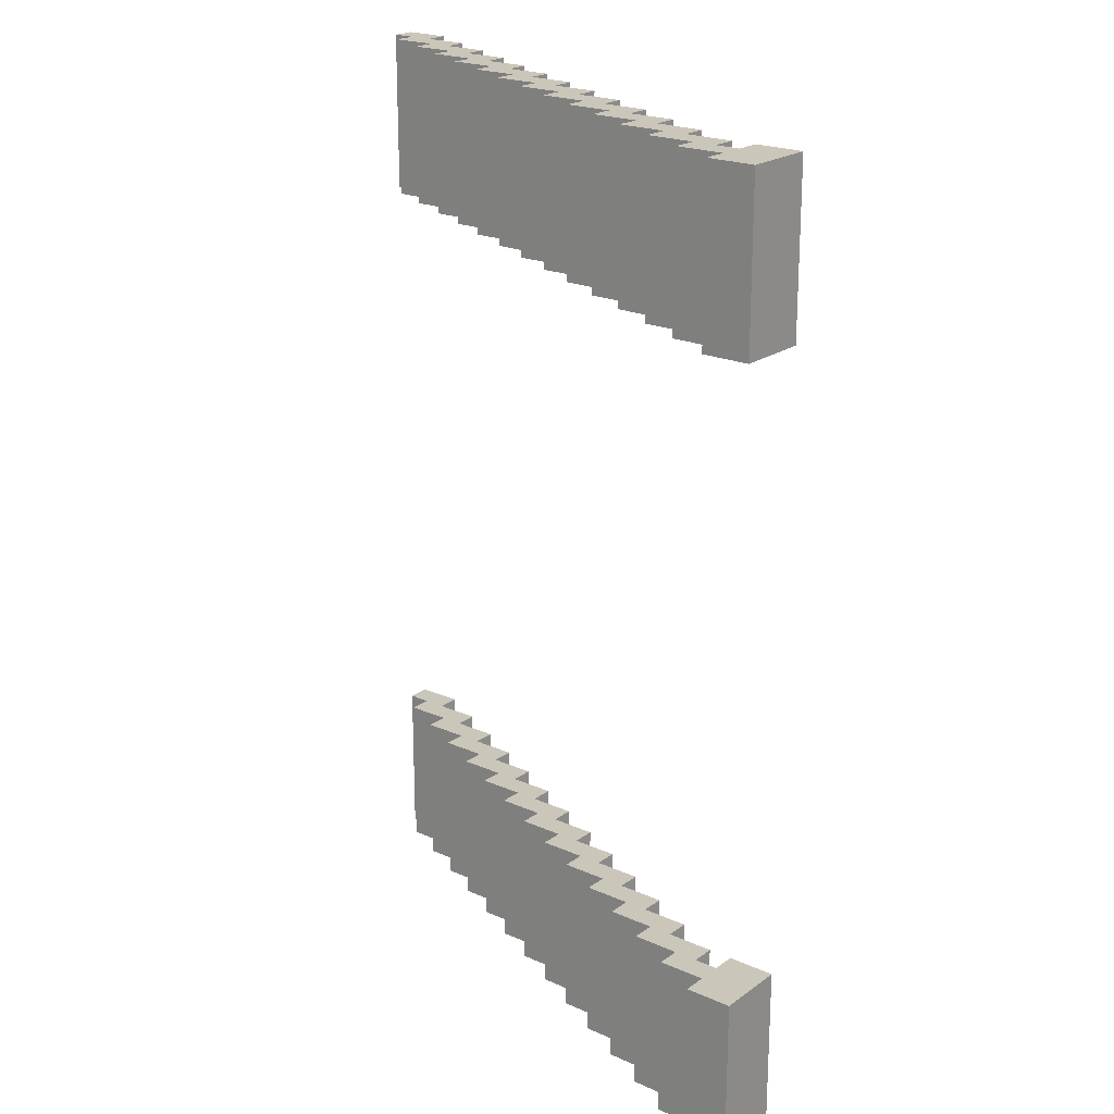
<metadata>
{"format":"obj","ext":"obj","renderer":"f3d","projection":"perspective","resolution":1024,"background":"white","views":[{"elev":21.2,"azim":-141.6,"up":"+Z"}]}
</metadata>
<code>
o
v 3.6 2.7 6
v 3.6 2.7 5.3
v 3.6 2.7 2.7
v 3.6 2.7 2
v 3.6 2.6 6
v 3.6 2.6 5.3
v 3.6 2.6 2.7
v 3.6 2.6 2
v 3.5 2.8 6
v 3.5 2.8 5.3
v 3.5 2.8 2.7
v 3.5 2.8 2
v 3.5 2.7 6
v 3.5 2.7 5.3
v 3.5 2.7 2.7
v 3.5 2.7 2
v 3.3 2.9 6
v 3.3 2.9 5.3
v 3.3 2.9 2.7
v 3.3 2.9 2
v 3.3 2.8 6
v 3.3 2.8 5.3
v 3.3 2.8 2.7
v 3.3 2.8 2
v 3.1 3 6
v 3.1 3 5.3
v 3.1 3 2.7
v 3.1 3 2
v 3.1 2.9 6
v 3.1 2.9 5.3
v 3.1 2.9 2.7
v 3.1 2.9 2
v 2.9 3.1 6
v 2.9 3.1 5.3
v 2.9 3.1 2.7
v 2.9 3.1 2
v 2.9 3 6
v 2.9 3 5.3
v 2.9 3 2.7
v 2.9 3 2
v 2.7 3.2 6
v 2.7 3.2 5.3
v 2.7 3.2 2.7
v 2.7 3.2 2
v 2.7 3.1 6
v 2.7 3.1 5.3
v 2.7 3.1 2.7
v 2.7 3.1 2
v 2.5 3.3 6
v 2.5 3.3 5.3
v 2.5 3.3 2.7
v 2.5 3.3 2
v 2.5 3.2 6
v 2.5 3.2 5.3
v 2.5 3.2 2.7
v 2.5 3.2 2
v 2.3 3.4 6
v 2.3 3.4 5.3
v 2.3 3.4 2.7
v 2.3 3.4 2
v 2.3 3.3 6
v 2.3 3.3 5.3
v 2.3 3.3 2.7
v 2.3 3.3 2
v 2.1 3.5 6
v 2.1 3.5 5.3
v 2.1 3.5 2.7
v 2.1 3.5 2
v 2.1 3.4 6
v 2.1 3.4 5.3
v 2.1 3.4 2.7
v 2.1 3.4 2
v 1.9 3.6 6
v 1.9 3.6 5.3
v 1.9 3.6 2.7
v 1.9 3.6 2
v 1.9 3.5 6
v 1.9 3.5 5.3
v 1.9 3.5 2.7
v 1.9 3.5 2
v 1.7 3.7 6
v 1.7 3.7 5.3
v 1.7 3.7 2.7
v 1.7 3.7 2
v 1.7 3.6 6
v 1.7 3.6 5.3
v 1.7 3.6 2.7
v 1.7 3.6 2
v 1.5 3.8 6
v 1.5 3.8 5.3
v 1.5 3.8 2.7
v 1.5 3.8 2
v 1.5 3.7 6
v 1.5 3.7 5.3
v 1.5 3.7 2.7
v 1.5 3.7 2
v 1.3 3.9 6
v 1.3 3.9 5.3
v 1.3 3.9 2.7
v 1.3 3.9 2
v 1.3 3.8 6
v 1.3 3.8 5.3
v 1.3 3.8 2.7
v 1.3 3.8 2
v 1.1 4 6
v 1.1 4 5.3
v 1.1 4 2.7
v 1.1 4 2
v 1.1 3.9 6
v 1.1 3.9 5.3
v 1.1 3.9 2.7
v 1.1 3.9 2
v 0.9 4.1 6
v 0.9 4.1 5.3
v 0.9 4.1 2.7
v 0.9 4.1 2
v 0.9 4 6
v 0.9 4 5.3
v 0.9 4 2.7
v 0.9 4 2
v 0.9 3.9 6
v 0.9 3.9 5.3
v 0.9 3.9 2.7
v 0.9 3.9 2
v 0.9 3.8 6
v 0.9 3.8 5.3
v 0.9 3.8 2.7
v 0.9 3.8 2
v 3.4 2.7 6
v 3.4 2.7 5.3
v 3.4 2.7 2.7
v 3.4 2.7 2
v 3.4 2.6 6
v 3.4 2.6 5.3
v 3.4 2.6 2.7
v 3.4 2.6 2
v 3.2 2.8 6
v 3.2 2.8 5.3
v 3.2 2.8 2.7
v 3.2 2.8 2
v 3.2 2.7 6
v 3.2 2.7 5.3
v 3.2 2.7 2.7
v 3.2 2.7 2
v 3 2.9 6
v 3 2.9 5.3
v 3 2.9 2.7
v 3 2.9 2
v 3 2.8 6
v 3 2.8 5.3
v 3 2.8 2.7
v 3 2.8 2
v 2.8 3 6
v 2.8 3 5.3
v 2.8 3 2.7
v 2.8 3 2
v 2.8 2.9 6
v 2.8 2.9 5.3
v 2.8 2.9 2.7
v 2.8 2.9 2
v 2.6 3.1 6
v 2.6 3.1 5.3
v 2.6 3.1 2.7
v 2.6 3.1 2
v 2.6 3 6
v 2.6 3 5.3
v 2.6 3 2.7
v 2.6 3 2
v 2.4 3.2 6
v 2.4 3.2 5.3
v 2.4 3.2 2.7
v 2.4 3.2 2
v 2.4 3.1 6
v 2.4 3.1 5.3
v 2.4 3.1 2.7
v 2.4 3.1 2
v 2.2 3.3 6
v 2.2 3.3 5.3
v 2.2 3.3 2.7
v 2.2 3.3 2
v 2.2 3.2 6
v 2.2 3.2 5.3
v 2.2 3.2 2.7
v 2.2 3.2 2
v 2 3.4 6
v 2 3.4 5.3
v 2 3.4 2.7
v 2 3.4 2
v 2 3.3 6
v 2 3.3 5.3
v 2 3.3 2.7
v 2 3.3 2
v 1.8 3.5 6
v 1.8 3.5 5.3
v 1.8 3.5 2.7
v 1.8 3.5 2
v 1.8 3.4 6
v 1.8 3.4 5.3
v 1.8 3.4 2.7
v 1.8 3.4 2
v 1.6 3.6 6
v 1.6 3.6 5.3
v 1.6 3.6 2.7
v 1.6 3.6 2
v 1.6 3.5 6
v 1.6 3.5 5.3
v 1.6 3.5 2.7
v 1.6 3.5 2
v 1.4 3.7 6
v 1.4 3.7 5.3
v 1.4 3.7 2.7
v 1.4 3.7 2
v 1.4 3.6 6
v 1.4 3.6 5.3
v 1.4 3.6 2.7
v 1.4 3.6 2
v 1.2 3.8 6
v 1.2 3.8 5.3
v 1.2 3.8 2.7
v 1.2 3.8 2
v 1.2 3.7 6
v 1.2 3.7 5.3
v 1.2 3.7 2.7
v 1.2 3.7 2
v 1 3.9 6
v 1 3.9 5.3
v 1 3.9 2.7
v 1 3.9 2
v 1 3.8 6
v 1 3.8 5.3
v 1 3.8 2.7
v 1 3.8 2
v 0.7 4.1 6
v 0.7 4.1 5.3
v 0.7 4.1 2.7
v 0.7 4.1 2
v 0.7 3.8 6
v 0.7 3.8 5.3
v 0.7 3.8 2.7
v 0.7 3.8 2
v 3.6 2.7 6
v 3.6 2.6 6
v 3.5 2.8 6
v 3.5 2.7 6
v 3.4 2.7 6
v 3.4 2.6 6
v 3.3 2.9 6
v 3.3 2.8 6
v 3.2 2.8 6
v 3.2 2.7 6
v 3.1 3 6
v 3.1 2.9 6
v 3 2.9 6
v 3 2.8 6
v 2.9 3.1 6
v 2.9 3 6
v 2.8 3 6
v 2.8 2.9 6
v 2.7 3.2 6
v 2.7 3.1 6
v 2.6 3.1 6
v 2.6 3 6
v 2.5 3.3 6
v 2.5 3.2 6
v 2.4 3.2 6
v 2.4 3.1 6
v 2.3 3.4 6
v 2.3 3.3 6
v 2.2 3.3 6
v 2.2 3.2 6
v 2.1 3.5 6
v 2.1 3.4 6
v 2 3.4 6
v 2 3.3 6
v 1.9 3.6 6
v 1.9 3.5 6
v 1.8 3.5 6
v 1.8 3.4 6
v 1.7 3.7 6
v 1.7 3.6 6
v 1.6 3.6 6
v 1.6 3.5 6
v 1.5 3.8 6
v 1.5 3.7 6
v 1.4 3.7 6
v 1.4 3.6 6
v 1.3 3.9 6
v 1.3 3.8 6
v 1.2 3.8 6
v 1.2 3.7 6
v 1.1 4 6
v 1.1 3.9 6
v 1 3.9 6
v 1 3.8 6
v 0.9 4.1 6
v 0.9 4 6
v 0.9 3.9 6
v 0.9 3.8 6
v 0.7 4.1 6
v 0.7 3.8 6
v 3.6 2.7 2.7
v 3.6 2.6 2.7
v 3.5 2.8 2.7
v 3.5 2.7 2.7
v 3.4 2.7 2.7
v 3.4 2.6 2.7
v 3.3 2.9 2.7
v 3.3 2.8 2.7
v 3.2 2.8 2.7
v 3.2 2.7 2.7
v 3.1 3 2.7
v 3.1 2.9 2.7
v 3 2.9 2.7
v 3 2.8 2.7
v 2.9 3.1 2.7
v 2.9 3 2.7
v 2.8 3 2.7
v 2.8 2.9 2.7
v 2.7 3.2 2.7
v 2.7 3.1 2.7
v 2.6 3.1 2.7
v 2.6 3 2.7
v 2.5 3.3 2.7
v 2.5 3.2 2.7
v 2.4 3.2 2.7
v 2.4 3.1 2.7
v 2.3 3.4 2.7
v 2.3 3.3 2.7
v 2.2 3.3 2.7
v 2.2 3.2 2.7
v 2.1 3.5 2.7
v 2.1 3.4 2.7
v 2 3.4 2.7
v 2 3.3 2.7
v 1.9 3.6 2.7
v 1.9 3.5 2.7
v 1.8 3.5 2.7
v 1.8 3.4 2.7
v 1.7 3.7 2.7
v 1.7 3.6 2.7
v 1.6 3.6 2.7
v 1.6 3.5 2.7
v 1.5 3.8 2.7
v 1.5 3.7 2.7
v 1.4 3.7 2.7
v 1.4 3.6 2.7
v 1.3 3.9 2.7
v 1.3 3.8 2.7
v 1.2 3.8 2.7
v 1.2 3.7 2.7
v 1.1 4 2.7
v 1.1 3.9 2.7
v 1 3.9 2.7
v 1 3.8 2.7
v 0.9 4.1 2.7
v 0.9 4 2.7
v 0.9 3.9 2.7
v 0.9 3.8 2.7
v 0.7 4.1 2.7
v 0.7 3.8 2.7
v 3.6 2.7 5.3
v 3.6 2.6 5.3
v 3.5 2.8 5.3
v 3.5 2.7 5.3
v 3.4 2.7 5.3
v 3.4 2.6 5.3
v 3.3 2.9 5.3
v 3.3 2.8 5.3
v 3.2 2.8 5.3
v 3.2 2.7 5.3
v 3.1 3 5.3
v 3.1 2.9 5.3
v 3 2.9 5.3
v 3 2.8 5.3
v 2.9 3.1 5.3
v 2.9 3 5.3
v 2.8 3 5.3
v 2.8 2.9 5.3
v 2.7 3.2 5.3
v 2.7 3.1 5.3
v 2.6 3.1 5.3
v 2.6 3 5.3
v 2.5 3.3 5.3
v 2.5 3.2 5.3
v 2.4 3.2 5.3
v 2.4 3.1 5.3
v 2.3 3.4 5.3
v 2.3 3.3 5.3
v 2.2 3.3 5.3
v 2.2 3.2 5.3
v 2.1 3.5 5.3
v 2.1 3.4 5.3
v 2 3.4 5.3
v 2 3.3 5.3
v 1.9 3.6 5.3
v 1.9 3.5 5.3
v 1.8 3.5 5.3
v 1.8 3.4 5.3
v 1.7 3.7 5.3
v 1.7 3.6 5.3
v 1.6 3.6 5.3
v 1.6 3.5 5.3
v 1.5 3.8 5.3
v 1.5 3.7 5.3
v 1.4 3.7 5.3
v 1.4 3.6 5.3
v 1.3 3.9 5.3
v 1.3 3.8 5.3
v 1.2 3.8 5.3
v 1.2 3.7 5.3
v 1.1 4 5.3
v 1.1 3.9 5.3
v 1 3.9 5.3
v 1 3.8 5.3
v 0.9 4.1 5.3
v 0.9 4 5.3
v 0.9 3.9 5.3
v 0.9 3.8 5.3
v 0.7 4.1 5.3
v 0.7 3.8 5.3
v 3.6 2.7 2
v 3.6 2.6 2
v 3.5 2.8 2
v 3.5 2.7 2
v 3.4 2.7 2
v 3.4 2.6 2
v 3.3 2.9 2
v 3.3 2.8 2
v 3.2 2.8 2
v 3.2 2.7 2
v 3.1 3 2
v 3.1 2.9 2
v 3 2.9 2
v 3 2.8 2
v 2.9 3.1 2
v 2.9 3 2
v 2.8 3 2
v 2.8 2.9 2
v 2.7 3.2 2
v 2.7 3.1 2
v 2.6 3.1 2
v 2.6 3 2
v 2.5 3.3 2
v 2.5 3.2 2
v 2.4 3.2 2
v 2.4 3.1 2
v 2.3 3.4 2
v 2.3 3.3 2
v 2.2 3.3 2
v 2.2 3.2 2
v 2.1 3.5 2
v 2.1 3.4 2
v 2 3.4 2
v 2 3.3 2
v 1.9 3.6 2
v 1.9 3.5 2
v 1.8 3.5 2
v 1.8 3.4 2
v 1.7 3.7 2
v 1.7 3.6 2
v 1.6 3.6 2
v 1.6 3.5 2
v 1.5 3.8 2
v 1.5 3.7 2
v 1.4 3.7 2
v 1.4 3.6 2
v 1.3 3.9 2
v 1.3 3.8 2
v 1.2 3.8 2
v 1.2 3.7 2
v 1.1 4 2
v 1.1 3.9 2
v 1 3.9 2
v 1 3.8 2
v 0.9 4.1 2
v 0.9 4 2
v 0.9 3.9 2
v 0.9 3.8 2
v 0.7 4.1 2
v 0.7 3.8 2
v 0.9 4.1 6
v 0.7 4.1 6
v 0.9 4.1 5.3
v 0.7 4.1 5.3
v 0.9 4.1 2.7
v 0.7 4.1 2.7
v 0.9 4.1 2
v 0.7 4.1 2
v 1.1 4 6
v 0.9 4 6
v 1.1 4 5.3
v 0.9 4 5.3
v 1.1 4 2.7
v 0.9 4 2.7
v 1.1 4 2
v 0.9 4 2
v 1.3 3.9 6
v 1.1 3.9 6
v 1.3 3.9 5.3
v 1.1 3.9 5.3
v 1.3 3.9 2.7
v 1.1 3.9 2.7
v 1.3 3.9 2
v 1.1 3.9 2
v 1.5 3.8 6
v 1.3 3.8 6
v 1.5 3.8 5.3
v 1.3 3.8 5.3
v 1.5 3.8 2.7
v 1.3 3.8 2.7
v 1.5 3.8 2
v 1.3 3.8 2
v 1.7 3.7 6
v 1.5 3.7 6
v 1.7 3.7 5.3
v 1.5 3.7 5.3
v 1.7 3.7 2.7
v 1.5 3.7 2.7
v 1.7 3.7 2
v 1.5 3.7 2
v 1.9 3.6 6
v 1.7 3.6 6
v 1.9 3.6 5.3
v 1.7 3.6 5.3
v 1.9 3.6 2.7
v 1.7 3.6 2.7
v 1.9 3.6 2
v 1.7 3.6 2
v 2.1 3.5 6
v 1.9 3.5 6
v 2.1 3.5 5.3
v 1.9 3.5 5.3
v 2.1 3.5 2.7
v 1.9 3.5 2.7
v 2.1 3.5 2
v 1.9 3.5 2
v 2.3 3.4 6
v 2.1 3.4 6
v 2.3 3.4 5.3
v 2.1 3.4 5.3
v 2.3 3.4 2.7
v 2.1 3.4 2.7
v 2.3 3.4 2
v 2.1 3.4 2
v 2.5 3.3 6
v 2.3 3.3 6
v 2.5 3.3 5.3
v 2.3 3.3 5.3
v 2.5 3.3 2.7
v 2.3 3.3 2.7
v 2.5 3.3 2
v 2.3 3.3 2
v 2.7 3.2 6
v 2.5 3.2 6
v 2.7 3.2 5.3
v 2.5 3.2 5.3
v 2.7 3.2 2.7
v 2.5 3.2 2.7
v 2.7 3.2 2
v 2.5 3.2 2
v 2.9 3.1 6
v 2.7 3.1 6
v 2.9 3.1 5.3
v 2.7 3.1 5.3
v 2.9 3.1 2.7
v 2.7 3.1 2.7
v 2.9 3.1 2
v 2.7 3.1 2
v 3.1 3 6
v 2.9 3 6
v 3.1 3 5.3
v 2.9 3 5.3
v 3.1 3 2.7
v 2.9 3 2.7
v 3.1 3 2
v 2.9 3 2
v 3.3 2.9 6
v 3.1 2.9 6
v 3.3 2.9 5.3
v 3.1 2.9 5.3
v 3.3 2.9 2.7
v 3.1 2.9 2.7
v 3.3 2.9 2
v 3.1 2.9 2
v 3.5 2.8 6
v 3.3 2.8 6
v 3.5 2.8 5.3
v 3.3 2.8 5.3
v 3.5 2.8 2.7
v 3.3 2.8 2.7
v 3.5 2.8 2
v 3.3 2.8 2
v 3.6 2.7 6
v 3.5 2.7 6
v 3.6 2.7 5.3
v 3.5 2.7 5.3
v 3.6 2.7 2.7
v 3.5 2.7 2.7
v 3.6 2.7 2
v 3.5 2.7 2
v 1 3.9 6
v 0.9 3.9 6
v 1 3.9 5.3
v 0.9 3.9 5.3
v 1 3.9 2.7
v 0.9 3.9 2.7
v 1 3.9 2
v 0.9 3.9 2
v 1.2 3.8 6
v 1 3.8 6
v 0.9 3.8 6
v 0.7 3.8 6
v 1.2 3.8 5.3
v 1 3.8 5.3
v 0.9 3.8 5.3
v 0.7 3.8 5.3
v 1.2 3.8 2.7
v 1 3.8 2.7
v 0.9 3.8 2.7
v 0.7 3.8 2.7
v 1.2 3.8 2
v 1 3.8 2
v 0.9 3.8 2
v 0.7 3.8 2
v 1.4 3.7 6
v 1.2 3.7 6
v 1.4 3.7 5.3
v 1.2 3.7 5.3
v 1.4 3.7 2.7
v 1.2 3.7 2.7
v 1.4 3.7 2
v 1.2 3.7 2
v 1.6 3.6 6
v 1.4 3.6 6
v 1.6 3.6 5.3
v 1.4 3.6 5.3
v 1.6 3.6 2.7
v 1.4 3.6 2.7
v 1.6 3.6 2
v 1.4 3.6 2
v 1.8 3.5 6
v 1.6 3.5 6
v 1.8 3.5 5.3
v 1.6 3.5 5.3
v 1.8 3.5 2.7
v 1.6 3.5 2.7
v 1.8 3.5 2
v 1.6 3.5 2
v 2 3.4 6
v 1.8 3.4 6
v 2 3.4 5.3
v 1.8 3.4 5.3
v 2 3.4 2.7
v 1.8 3.4 2.7
v 2 3.4 2
v 1.8 3.4 2
v 2.2 3.3 6
v 2 3.3 6
v 2.2 3.3 5.3
v 2 3.3 5.3
v 2.2 3.3 2.7
v 2 3.3 2.7
v 2.2 3.3 2
v 2 3.3 2
v 2.4 3.2 6
v 2.2 3.2 6
v 2.4 3.2 5.3
v 2.2 3.2 5.3
v 2.4 3.2 2.7
v 2.2 3.2 2.7
v 2.4 3.2 2
v 2.2 3.2 2
v 2.6 3.1 6
v 2.4 3.1 6
v 2.6 3.1 5.3
v 2.4 3.1 5.3
v 2.6 3.1 2.7
v 2.4 3.1 2.7
v 2.6 3.1 2
v 2.4 3.1 2
v 2.8 3 6
v 2.6 3 6
v 2.8 3 5.3
v 2.6 3 5.3
v 2.8 3 2.7
v 2.6 3 2.7
v 2.8 3 2
v 2.6 3 2
v 3 2.9 6
v 2.8 2.9 6
v 3 2.9 5.3
v 2.8 2.9 5.3
v 3 2.9 2.7
v 2.8 2.9 2.7
v 3 2.9 2
v 2.8 2.9 2
v 3.2 2.8 6
v 3 2.8 6
v 3.2 2.8 5.3
v 3 2.8 5.3
v 3.2 2.8 2.7
v 3 2.8 2.7
v 3.2 2.8 2
v 3 2.8 2
v 3.4 2.7 6
v 3.2 2.7 6
v 3.4 2.7 5.3
v 3.2 2.7 5.3
v 3.4 2.7 2.7
v 3.2 2.7 2.7
v 3.4 2.7 2
v 3.2 2.7 2
v 3.6 2.6 6
v 3.4 2.6 6
v 3.6 2.6 5.3
v 3.4 2.6 5.3
v 3.6 2.6 2.7
v 3.4 2.6 2.7
v 3.6 2.6 2
v 3.4 2.6 2
f 5 2 1
f 6 2 5
f 7 4 3
f 8 4 7
f 13 10 9
f 14 10 13
f 15 12 11
f 16 12 15
f 21 18 17
f 22 18 21
f 23 20 19
f 24 20 23
f 29 26 25
f 30 26 29
f 31 28 27
f 32 28 31
f 37 34 33
f 38 34 37
f 39 36 35
f 40 36 39
f 45 42 41
f 46 42 45
f 47 44 43
f 48 44 47
f 53 50 49
f 54 50 53
f 55 52 51
f 56 52 55
f 61 58 57
f 62 58 61
f 63 60 59
f 64 60 63
f 69 66 65
f 70 66 69
f 71 68 67
f 72 68 71
f 77 74 73
f 78 74 77
f 79 76 75
f 80 76 79
f 85 82 81
f 86 82 85
f 87 84 83
f 88 84 87
f 93 90 89
f 94 90 93
f 95 92 91
f 96 92 95
f 101 98 97
f 102 98 101
f 103 100 99
f 104 100 103
f 109 106 105
f 110 106 109
f 111 108 107
f 112 108 111
f 117 114 113
f 118 114 117
f 119 116 115
f 120 116 119
f 125 122 121
f 126 122 125
f 127 124 123
f 128 124 127
f 129 130 133
f 133 130 134
f 131 132 135
f 135 132 136
f 137 138 141
f 141 138 142
f 139 140 143
f 143 140 144
f 145 146 149
f 149 146 150
f 147 148 151
f 151 148 152
f 153 154 157
f 157 154 158
f 155 156 159
f 159 156 160
f 161 162 165
f 165 162 166
f 163 164 167
f 167 164 168
f 169 170 173
f 173 170 174
f 171 172 175
f 175 172 176
f 177 178 181
f 181 178 182
f 179 180 183
f 183 180 184
f 185 186 189
f 189 186 190
f 187 188 191
f 191 188 192
f 193 194 197
f 197 194 198
f 195 196 199
f 199 196 200
f 201 202 205
f 205 202 206
f 203 204 207
f 207 204 208
f 209 210 213
f 213 210 214
f 211 212 215
f 215 212 216
f 217 218 221
f 221 218 222
f 219 220 223
f 223 220 224
f 225 226 229
f 229 226 230
f 227 228 231
f 231 228 232
f 233 234 237
f 237 234 238
f 235 236 239
f 239 236 240
f 244 242 241
f 245 242 244
f 245 244 243
f 246 242 245
f 248 245 243
f 249 245 248
f 249 248 247
f 250 245 249
f 252 249 247
f 253 249 252
f 253 252 251
f 254 249 253
f 256 253 251
f 257 253 256
f 257 256 255
f 258 253 257
f 260 257 255
f 261 257 260
f 261 260 259
f 262 257 261
f 264 261 259
f 265 261 264
f 265 264 263
f 266 261 265
f 268 265 263
f 269 265 268
f 269 268 267
f 270 265 269
f 272 269 267
f 273 269 272
f 273 272 271
f 274 269 273
f 276 273 271
f 277 273 276
f 277 276 275
f 278 273 277
f 280 277 275
f 281 277 280
f 281 280 279
f 282 277 281
f 284 281 279
f 285 281 284
f 285 284 283
f 286 281 285
f 288 285 283
f 289 285 288
f 289 288 287
f 290 285 289
f 292 289 287
f 293 289 292
f 293 292 291
f 294 289 293
f 296 293 291
f 297 293 296
f 299 296 295
f 299 298 297
f 299 297 296
f 300 298 299
f 304 302 301
f 305 302 304
f 305 304 303
f 306 302 305
f 308 305 303
f 309 305 308
f 309 308 307
f 310 305 309
f 312 309 307
f 313 309 312
f 313 312 311
f 314 309 313
f 316 313 311
f 317 313 316
f 317 316 315
f 318 313 317
f 320 317 315
f 321 317 320
f 321 320 319
f 322 317 321
f 324 321 319
f 325 321 324
f 325 324 323
f 326 321 325
f 328 325 323
f 329 325 328
f 329 328 327
f 330 325 329
f 332 329 327
f 333 329 332
f 333 332 331
f 334 329 333
f 336 333 331
f 337 333 336
f 337 336 335
f 338 333 337
f 340 337 335
f 341 337 340
f 341 340 339
f 342 337 341
f 344 341 339
f 345 341 344
f 345 344 343
f 346 341 345
f 348 345 343
f 349 345 348
f 349 348 347
f 350 345 349
f 352 349 347
f 353 349 352
f 353 352 351
f 354 349 353
f 356 353 351
f 357 353 356
f 359 356 355
f 359 358 357
f 359 357 356
f 360 358 359
f 361 362 364
f 364 362 365
f 363 364 365
f 365 362 366
f 363 365 368
f 368 365 369
f 367 368 369
f 369 365 370
f 367 369 372
f 372 369 373
f 371 372 373
f 373 369 374
f 371 373 376
f 376 373 377
f 375 376 377
f 377 373 378
f 375 377 380
f 380 377 381
f 379 380 381
f 381 377 382
f 379 381 384
f 384 381 385
f 383 384 385
f 385 381 386
f 383 385 388
f 388 385 389
f 387 388 389
f 389 385 390
f 387 389 392
f 392 389 393
f 391 392 393
f 393 389 394
f 391 393 396
f 396 393 397
f 395 396 397
f 397 393 398
f 395 397 400
f 400 397 401
f 399 400 401
f 401 397 402
f 399 401 404
f 404 401 405
f 403 404 405
f 405 401 406
f 403 405 408
f 408 405 409
f 407 408 409
f 409 405 410
f 407 409 412
f 412 409 413
f 411 412 413
f 413 409 414
f 411 413 416
f 416 413 417
f 415 416 419
f 417 418 419
f 416 417 419
f 419 418 420
f 421 422 424
f 424 422 425
f 423 424 425
f 425 422 426
f 423 425 428
f 428 425 429
f 427 428 429
f 429 425 430
f 427 429 432
f 432 429 433
f 431 432 433
f 433 429 434
f 431 433 436
f 436 433 437
f 435 436 437
f 437 433 438
f 435 437 440
f 440 437 441
f 439 440 441
f 441 437 442
f 439 441 444
f 444 441 445
f 443 444 445
f 445 441 446
f 443 445 448
f 448 445 449
f 447 448 449
f 449 445 450
f 447 449 452
f 452 449 453
f 451 452 453
f 453 449 454
f 451 453 456
f 456 453 457
f 455 456 457
f 457 453 458
f 455 457 460
f 460 457 461
f 459 460 461
f 461 457 462
f 459 461 464
f 464 461 465
f 463 464 465
f 465 461 466
f 463 465 468
f 468 465 469
f 467 468 469
f 469 465 470
f 467 469 472
f 472 469 473
f 471 472 473
f 473 469 474
f 471 473 476
f 476 473 477
f 475 476 479
f 477 478 479
f 476 477 479
f 479 478 480
f 483 482 481
f 484 482 483
f 487 486 485
f 488 486 487
f 491 490 489
f 492 490 491
f 495 494 493
f 496 494 495
f 499 498 497
f 500 498 499
f 503 502 501
f 504 502 503
f 507 506 505
f 508 506 507
f 511 510 509
f 512 510 511
f 515 514 513
f 516 514 515
f 519 518 517
f 520 518 519
f 523 522 521
f 524 522 523
f 527 526 525
f 528 526 527
f 531 530 529
f 532 530 531
f 535 534 533
f 536 534 535
f 539 538 537
f 540 538 539
f 543 542 541
f 544 542 543
f 547 546 545
f 548 546 547
f 551 550 549
f 552 550 551
f 555 554 553
f 556 554 555
f 559 558 557
f 560 558 559
f 563 562 561
f 564 562 563
f 567 566 565
f 568 566 567
f 571 570 569
f 572 570 571
f 575 574 573
f 576 574 575
f 579 578 577
f 580 578 579
f 583 582 581
f 584 582 583
f 587 586 585
f 588 586 587
f 591 590 589
f 592 590 591
f 595 594 593
f 596 594 595
f 599 598 597
f 600 598 599
f 601 602 603
f 603 602 604
f 605 606 607
f 607 606 608
f 609 610 613
f 613 610 614
f 611 612 615
f 615 612 616
f 617 618 621
f 621 618 622
f 619 620 623
f 623 620 624
f 625 626 627
f 627 626 628
f 629 630 631
f 631 630 632
f 633 634 635
f 635 634 636
f 637 638 639
f 639 638 640
f 641 642 643
f 643 642 644
f 645 646 647
f 647 646 648
f 649 650 651
f 651 650 652
f 653 654 655
f 655 654 656
f 657 658 659
f 659 658 660
f 661 662 663
f 663 662 664
f 665 666 667
f 667 666 668
f 669 670 671
f 671 670 672
f 673 674 675
f 675 674 676
f 677 678 679
f 679 678 680
f 681 682 683
f 683 682 684
f 685 686 687
f 687 686 688
f 689 690 691
f 691 690 692
f 693 694 695
f 695 694 696
f 697 698 699
f 699 698 700
f 701 702 703
f 703 702 704
f 705 706 707
f 707 706 708
f 709 710 711
f 711 710 712
f 713 714 715
f 715 714 716
f 717 718 719
f 719 718 720

</code>
